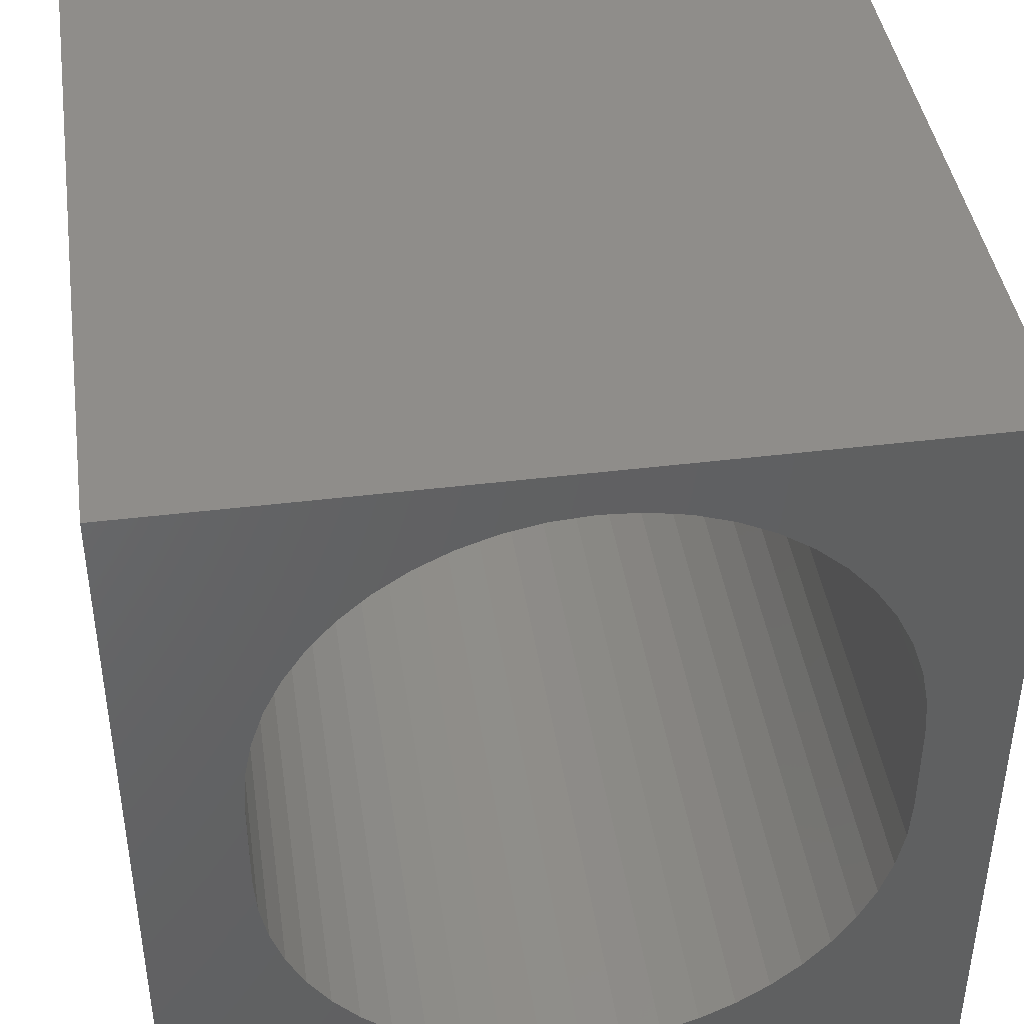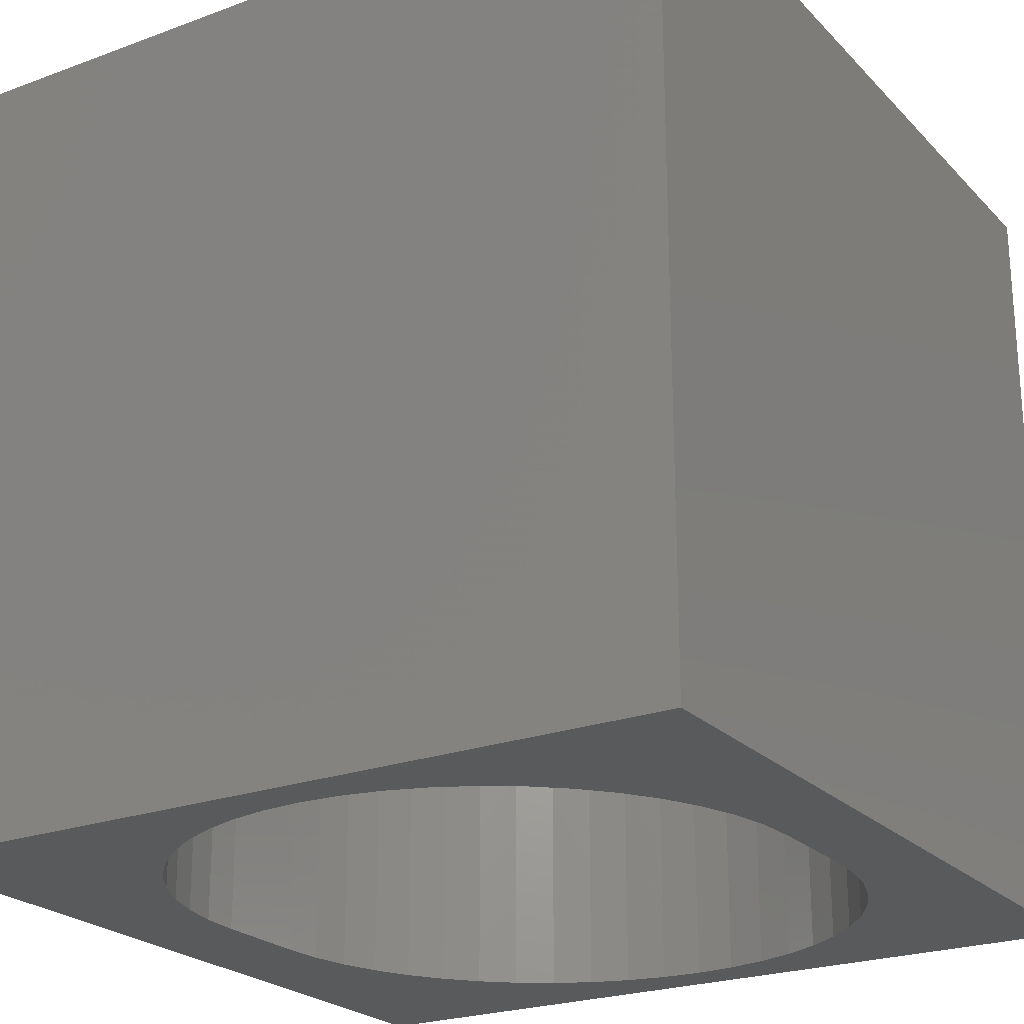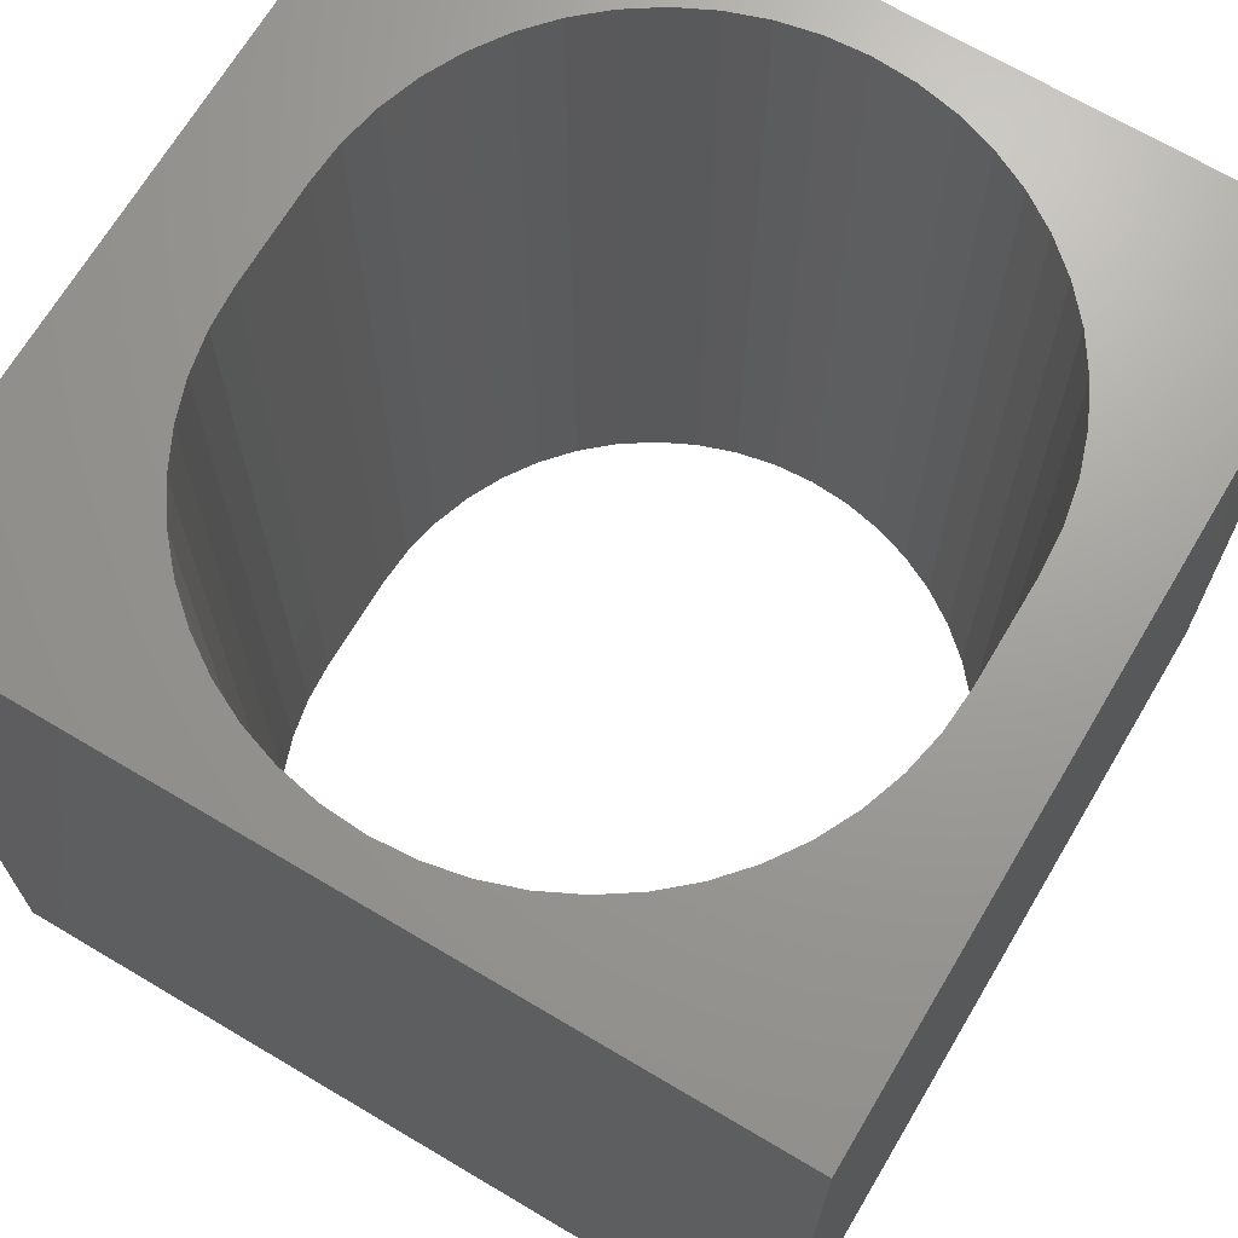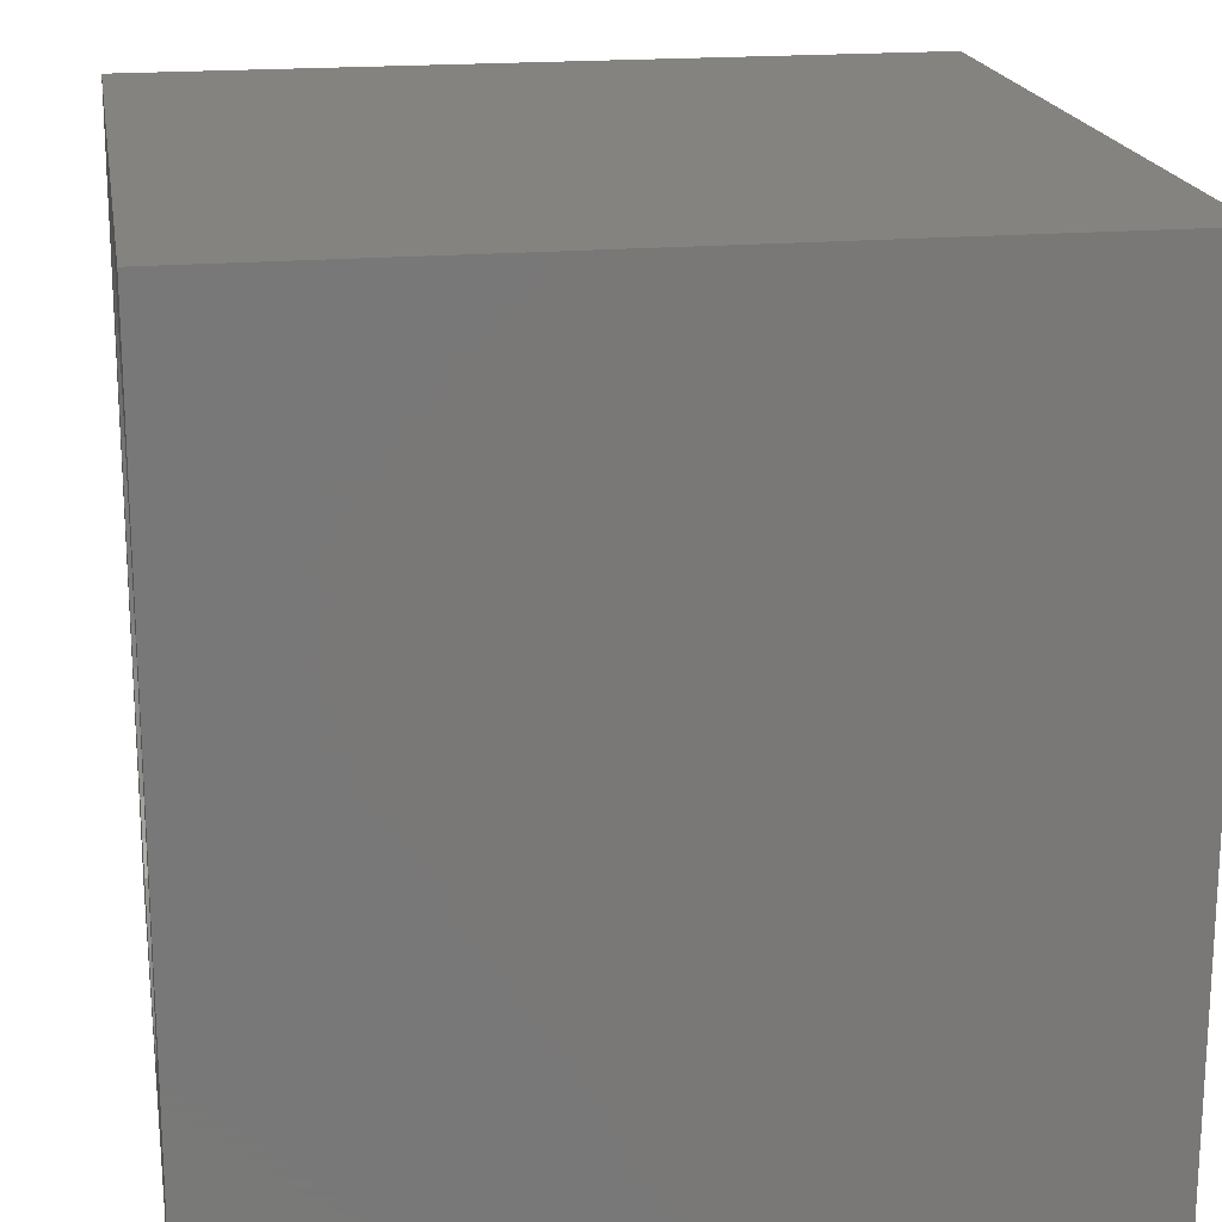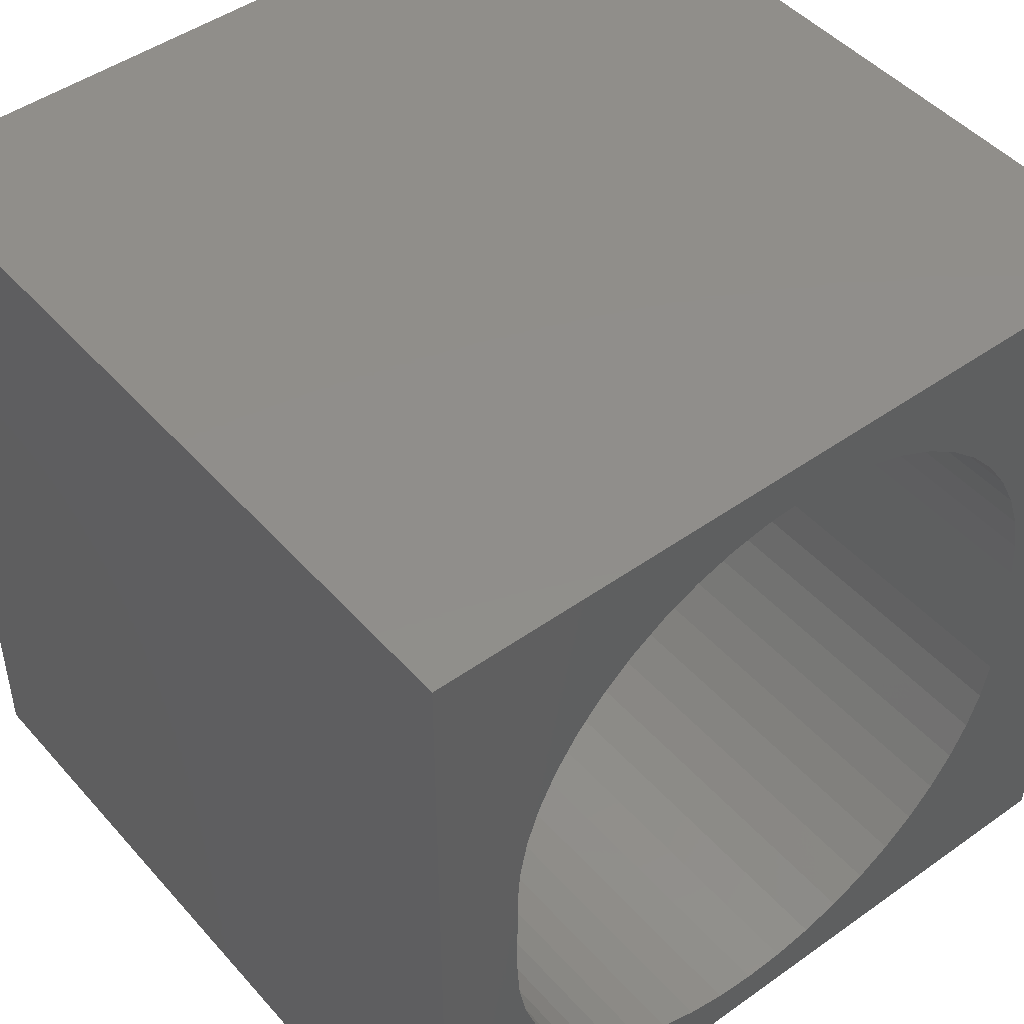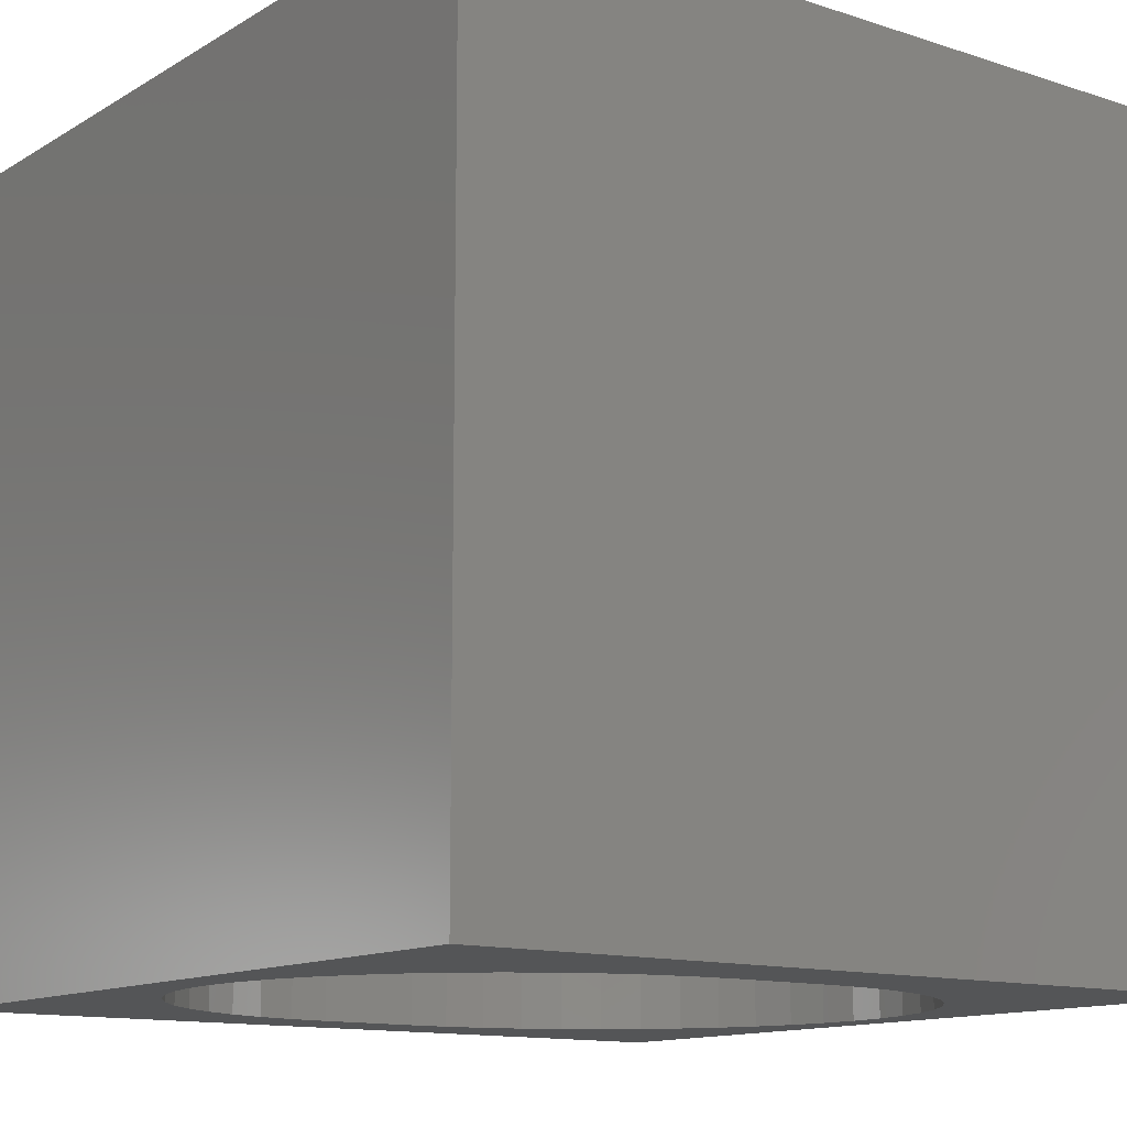
<metadata>
{"format":"stl","ext":"stl","renderer":"f3d","projection":"perspective","resolution":1024,"background":"white","views":[{"elev":42.2,"azim":-8.4,"up":"+Y"},{"elev":-23.4,"azim":31.9,"up":"+Z"},{"elev":68.9,"azim":30.7,"up":"+Z"},{"elev":18.9,"azim":80.6,"up":"+Y"},{"elev":46.8,"azim":141.1,"up":"+Y"},{"elev":-12.8,"azim":-126.9,"up":"+Z"}]}
</metadata>
<code>
# stl→obj: 108 verts, 216 faces
v 0 10 10
v 0 10 0
v 0 0 10
v 0 0 0
v 6.597 0.8338 10
v 6.123 0.673 10
v 10 0 10
v 8.924 3.867 10
v 8.827 3.376 10
v 8.666 2.903 10
v 5.633 0.5754 10
v 5.134 0.5427 10
v 4.635 0.5754 10
v 4.144 0.673 10
v 2.806 8.637 10
v 3.222 8.914 10
v 3.671 9.136 10
v 4.144 9.296 10
v 4.635 9.394 10
v 5.134 9.427 10
v 10 10 10
v 5.633 9.394 10
v 6.123 9.296 10
v 6.597 9.136 10
v 7.045 8.914 10
v 7.461 8.637 10
v 8.827 6.593 10
v 8.666 7.066 10
v 8.445 7.515 10
v 8.924 6.102 10
v 8.957 5.603 10
v 8.957 4.366 10
v 8.445 2.454 10
v 8.167 2.039 10
v 7.837 1.663 10
v 7.461 1.333 10
v 7.045 1.055 10
v 3.671 0.8338 10
v 3.222 1.055 10
v 2.806 1.333 10
v 7.837 8.307 10
v 8.167 7.931 10
v 2.43 1.663 10
v 2.101 2.039 10
v 1.823 2.454 10
v 1.602 2.903 10
v 1.441 3.376 10
v 1.343 3.867 10
v 1.441 6.593 10
v 1.602 7.066 10
v 1.823 7.515 10
v 1.311 4.366 10
v 1.311 5.603 10
v 1.343 6.102 10
v 2.101 7.931 10
v 2.43 8.307 10
v 10 10 0
v 10 0 0
v 3.671 0.8338 0
v 4.144 0.673 0
v 4.144 9.296 0
v 3.671 9.136 0
v 3.222 8.914 0
v 2.806 8.637 0
v 2.43 8.307 0
v 2.101 7.931 0
v 4.635 0.5754 0
v 5.134 0.5427 0
v 5.633 0.5754 0
v 6.123 0.673 0
v 6.597 0.8338 0
v 5.134 9.427 0
v 4.635 9.394 0
v 1.823 7.515 0
v 1.602 7.066 0
v 1.441 6.593 0
v 8.666 2.903 0
v 8.827 3.376 0
v 8.924 3.867 0
v 8.827 6.593 0
v 8.666 7.066 0
v 1.311 4.366 0
v 1.311 5.603 0
v 1.343 6.102 0
v 1.343 3.867 0
v 1.441 3.376 0
v 1.602 2.903 0
v 1.823 2.454 0
v 2.101 2.039 0
v 2.43 1.663 0
v 2.806 1.333 0
v 3.222 1.055 0
v 7.045 1.055 0
v 7.461 1.333 0
v 7.837 1.663 0
v 8.167 2.039 0
v 8.445 2.454 0
v 8.445 7.515 0
v 8.167 7.931 0
v 7.837 8.307 0
v 7.461 8.637 0
v 7.045 8.914 0
v 6.597 9.136 0
v 6.123 9.296 0
v 5.633 9.394 0
v 8.957 4.366 0
v 8.957 5.603 0
v 8.924 6.102 0
f 1 2 3
f 3 2 4
f 5 6 7
f 8 9 7
f 7 9 10
f 6 11 7
f 7 11 12
f 7 12 3
f 3 12 13
f 3 13 14
f 15 16 1
f 1 16 17
f 1 17 18
f 18 19 1
f 1 19 20
f 1 20 21
f 21 20 22
f 21 22 23
f 23 24 21
f 21 24 25
f 21 25 26
f 27 21 28
f 28 21 29
f 27 30 21
f 21 30 31
f 21 31 7
f 7 31 32
f 7 32 8
f 10 33 7
f 7 33 34
f 7 34 35
f 35 36 7
f 7 36 37
f 7 37 5
f 14 38 3
f 3 38 39
f 3 39 40
f 26 41 21
f 21 41 42
f 21 42 29
f 40 43 3
f 3 43 44
f 3 44 45
f 45 46 3
f 3 46 47
f 3 47 48
f 49 50 1
f 1 50 51
f 48 52 3
f 3 52 53
f 3 53 1
f 1 53 54
f 1 54 49
f 51 55 1
f 1 55 56
f 1 56 15
f 57 21 58
f 58 21 7
f 59 60 4
f 61 62 2
f 2 62 63
f 63 64 2
f 2 64 65
f 2 65 66
f 60 67 4
f 4 67 68
f 4 68 58
f 68 69 58
f 58 69 70
f 58 70 71
f 57 72 2
f 2 72 73
f 2 73 61
f 66 74 2
f 2 74 75
f 2 75 76
f 77 78 58
f 58 78 79
f 57 80 81
f 82 4 83
f 83 4 2
f 83 2 84
f 84 2 76
f 82 85 4
f 4 85 86
f 4 86 87
f 87 88 4
f 4 88 89
f 4 89 90
f 90 91 4
f 4 91 92
f 4 92 59
f 71 93 58
f 58 93 94
f 58 94 95
f 95 96 58
f 58 96 97
f 58 97 77
f 81 98 57
f 57 98 99
f 57 99 100
f 100 101 57
f 57 101 102
f 57 102 103
f 103 104 57
f 57 104 105
f 57 105 72
f 79 106 58
f 58 106 107
f 58 107 57
f 57 107 108
f 57 108 80
f 21 57 1
f 1 57 2
f 58 7 4
f 4 7 3
f 82 52 48
f 82 48 85
f 85 48 47
f 85 47 86
f 86 47 46
f 86 46 87
f 87 46 45
f 87 45 88
f 88 45 44
f 88 44 89
f 89 44 43
f 89 43 90
f 90 43 40
f 90 40 91
f 91 40 39
f 91 39 92
f 92 39 38
f 92 38 59
f 59 38 14
f 59 14 60
f 60 14 13
f 60 13 67
f 67 13 12
f 67 12 68
f 68 12 11
f 68 11 69
f 69 11 6
f 69 6 70
f 70 6 5
f 70 5 71
f 71 5 37
f 71 37 93
f 93 37 36
f 93 36 94
f 94 36 35
f 94 35 95
f 95 35 34
f 95 34 96
f 96 34 33
f 96 33 97
f 97 33 10
f 97 10 77
f 77 10 9
f 77 9 78
f 78 9 8
f 78 8 79
f 79 8 32
f 79 32 106
f 82 83 52
f 52 83 53
f 107 31 30
f 107 30 108
f 108 30 27
f 108 27 80
f 80 27 28
f 80 28 81
f 81 28 29
f 81 29 98
f 98 29 42
f 98 42 99
f 99 42 41
f 99 41 100
f 100 41 26
f 100 26 101
f 101 26 25
f 101 25 102
f 102 25 24
f 102 24 103
f 103 24 23
f 103 23 104
f 104 23 22
f 104 22 105
f 105 22 20
f 105 20 72
f 72 20 19
f 72 19 73
f 73 19 18
f 73 18 61
f 61 18 17
f 61 17 62
f 62 17 16
f 62 16 63
f 63 16 15
f 63 15 64
f 64 15 56
f 64 56 65
f 65 56 55
f 65 55 66
f 66 55 51
f 66 51 74
f 74 51 50
f 74 50 75
f 75 50 49
f 75 49 76
f 76 49 54
f 76 54 84
f 84 54 53
f 84 53 83
f 107 106 31
f 31 106 32

</code>
